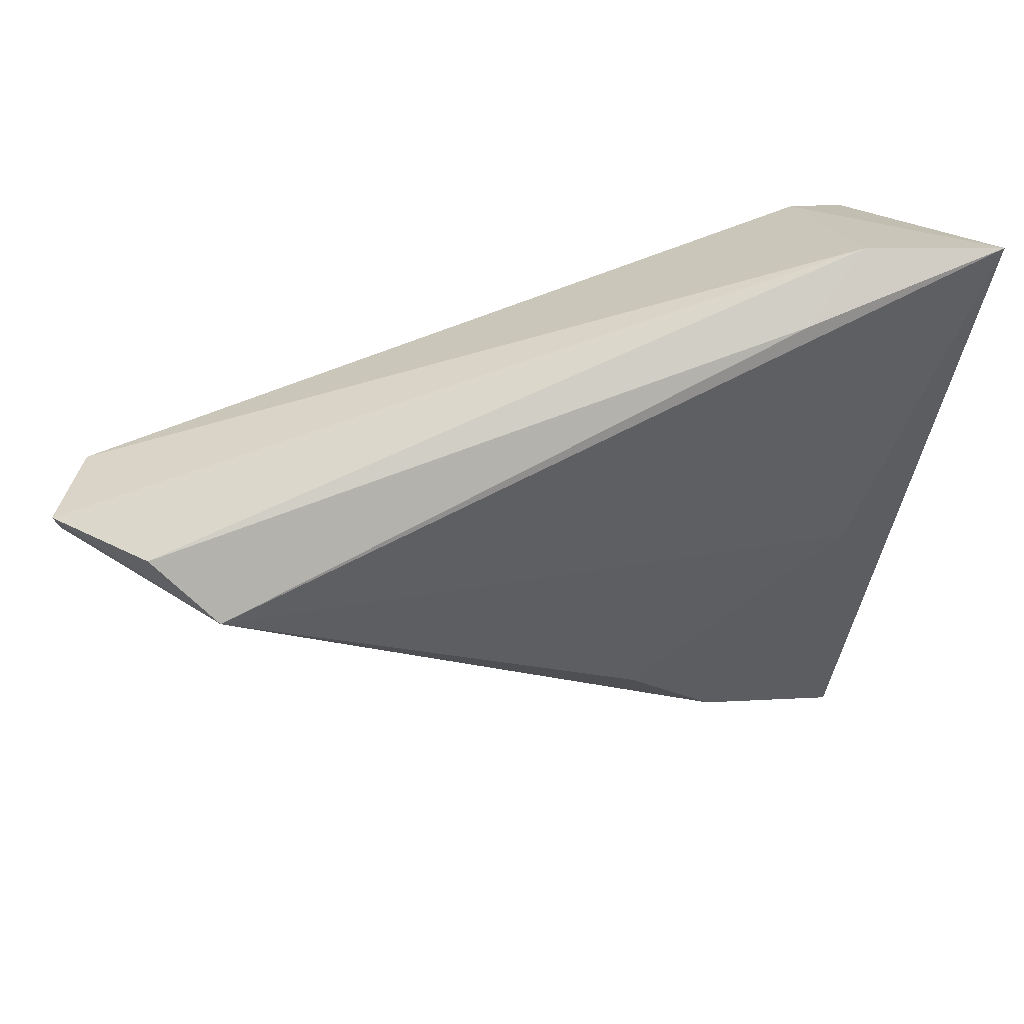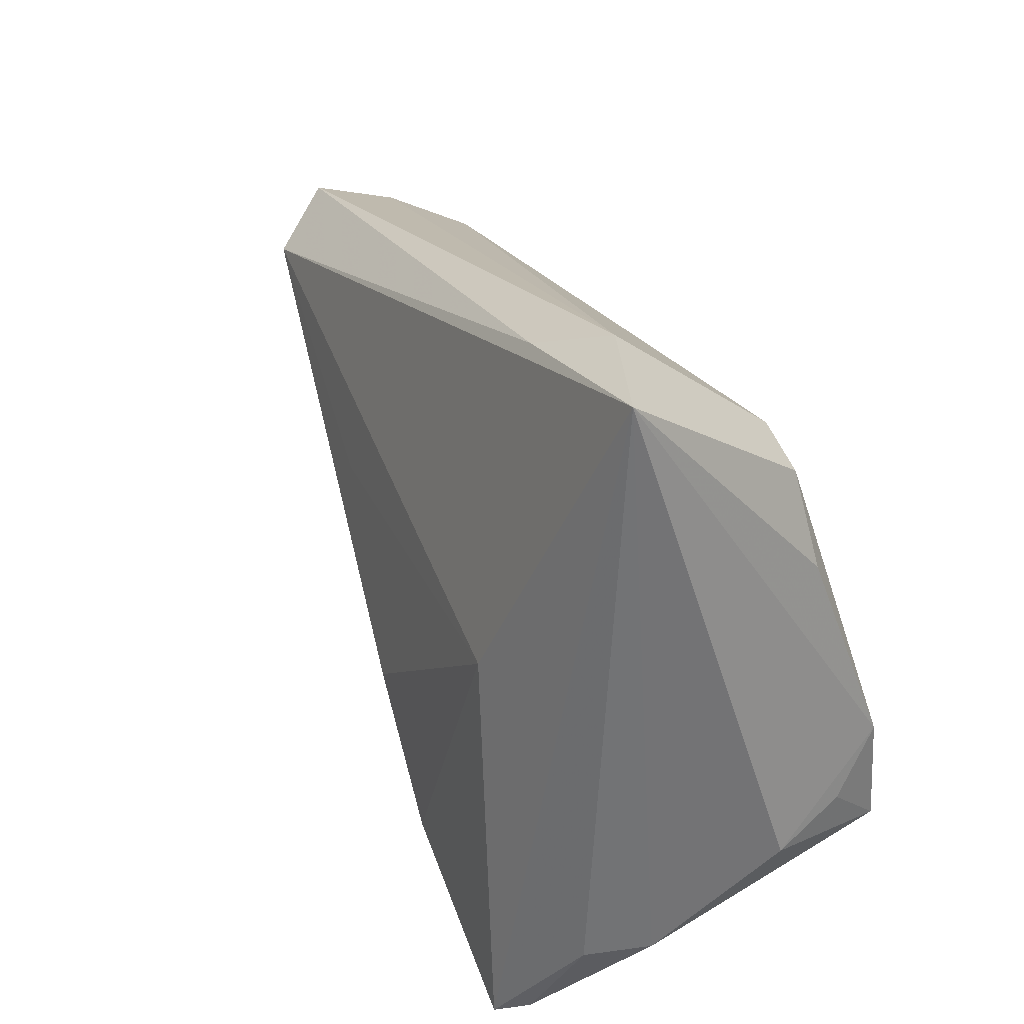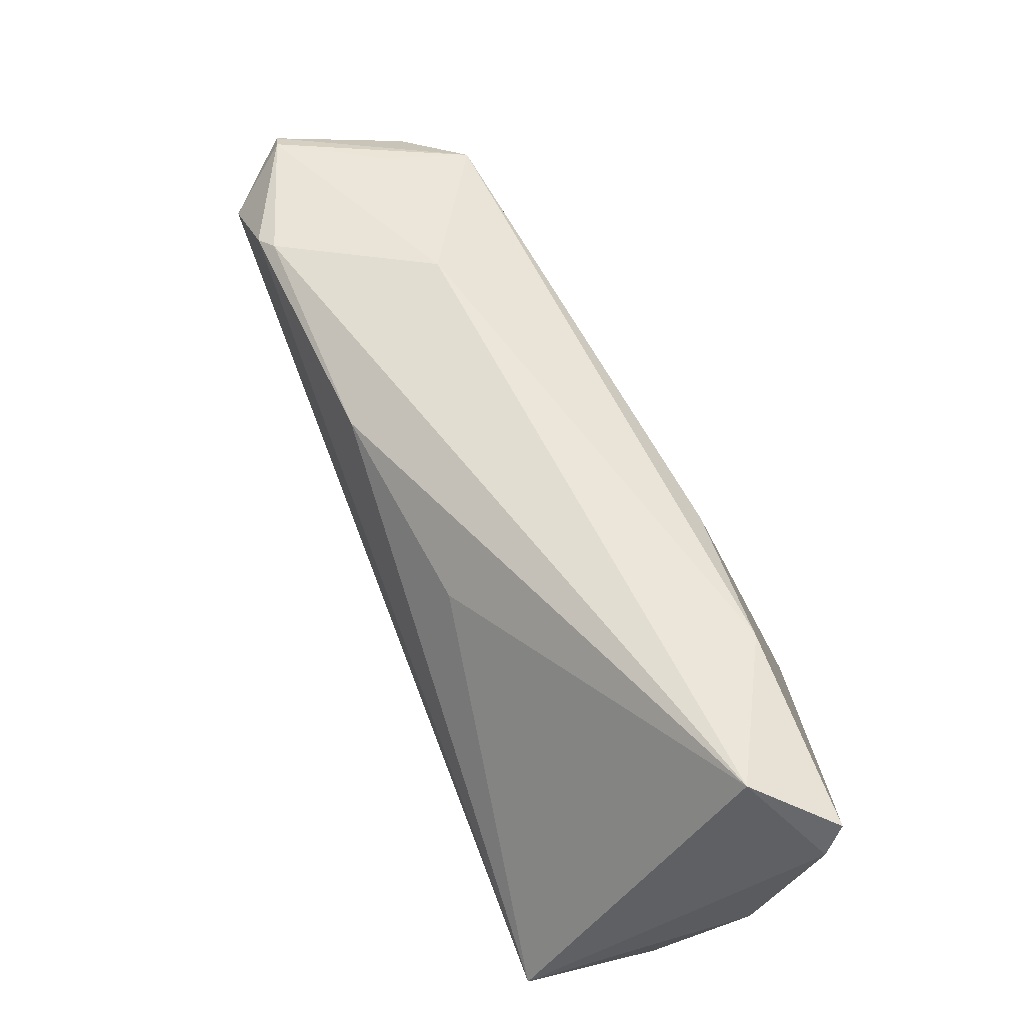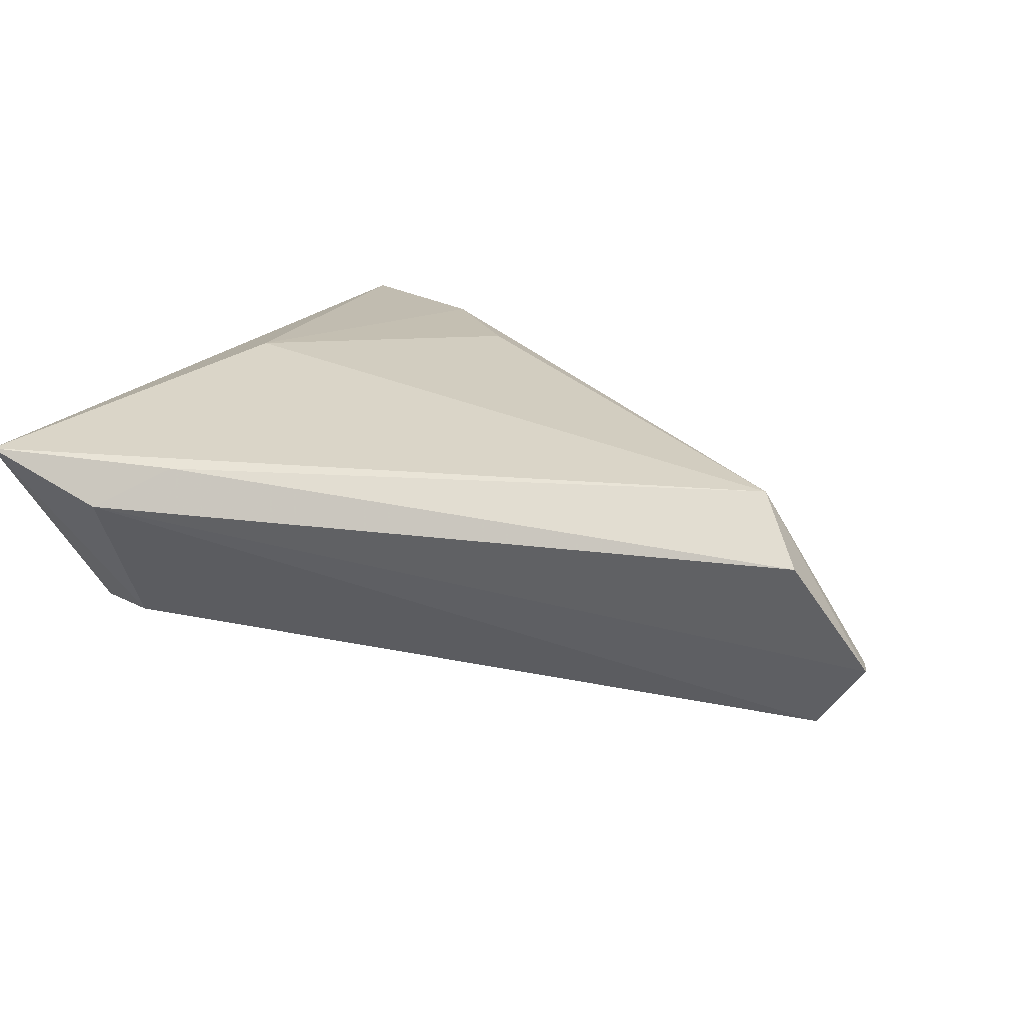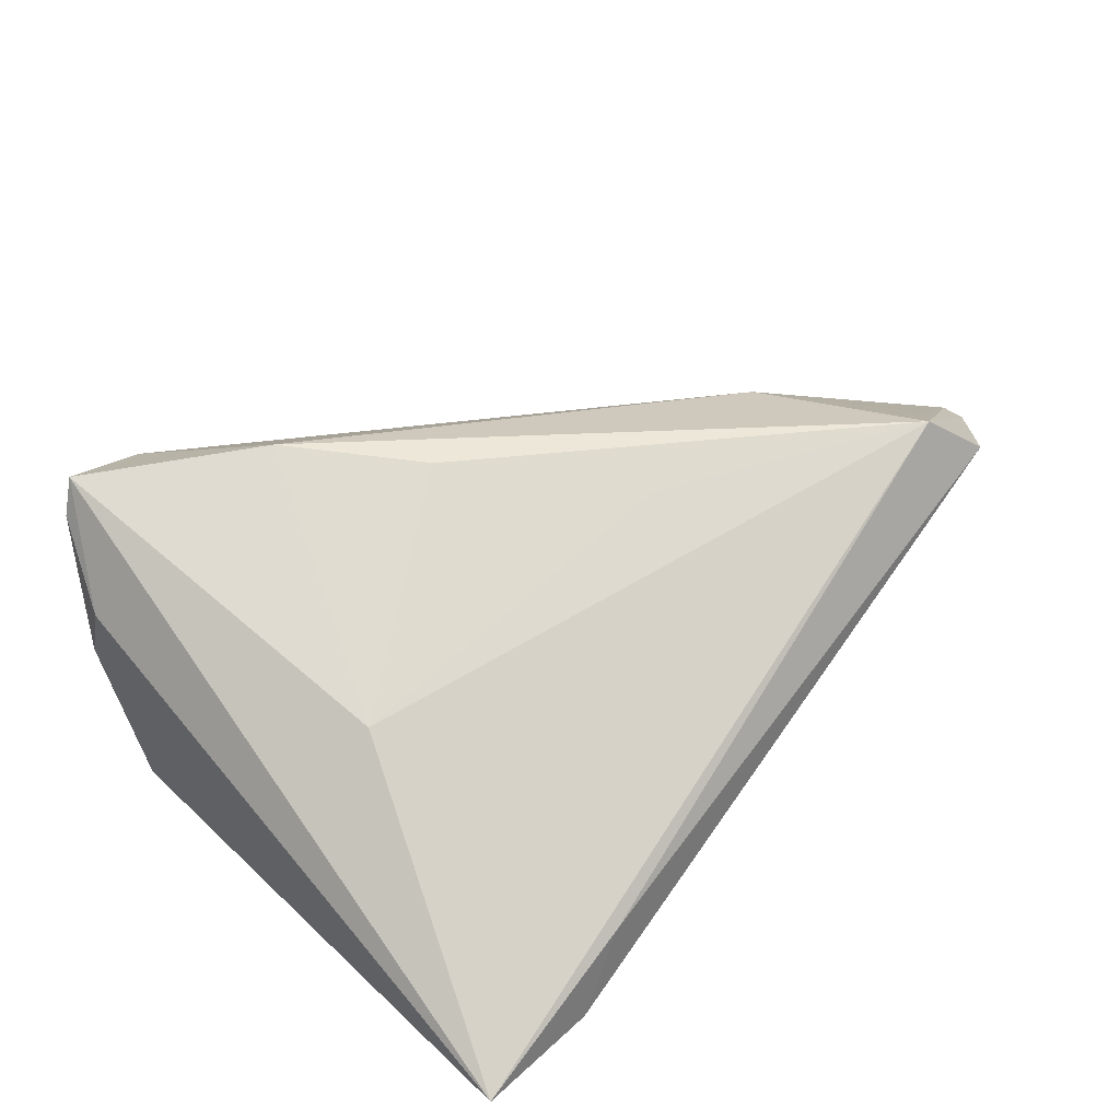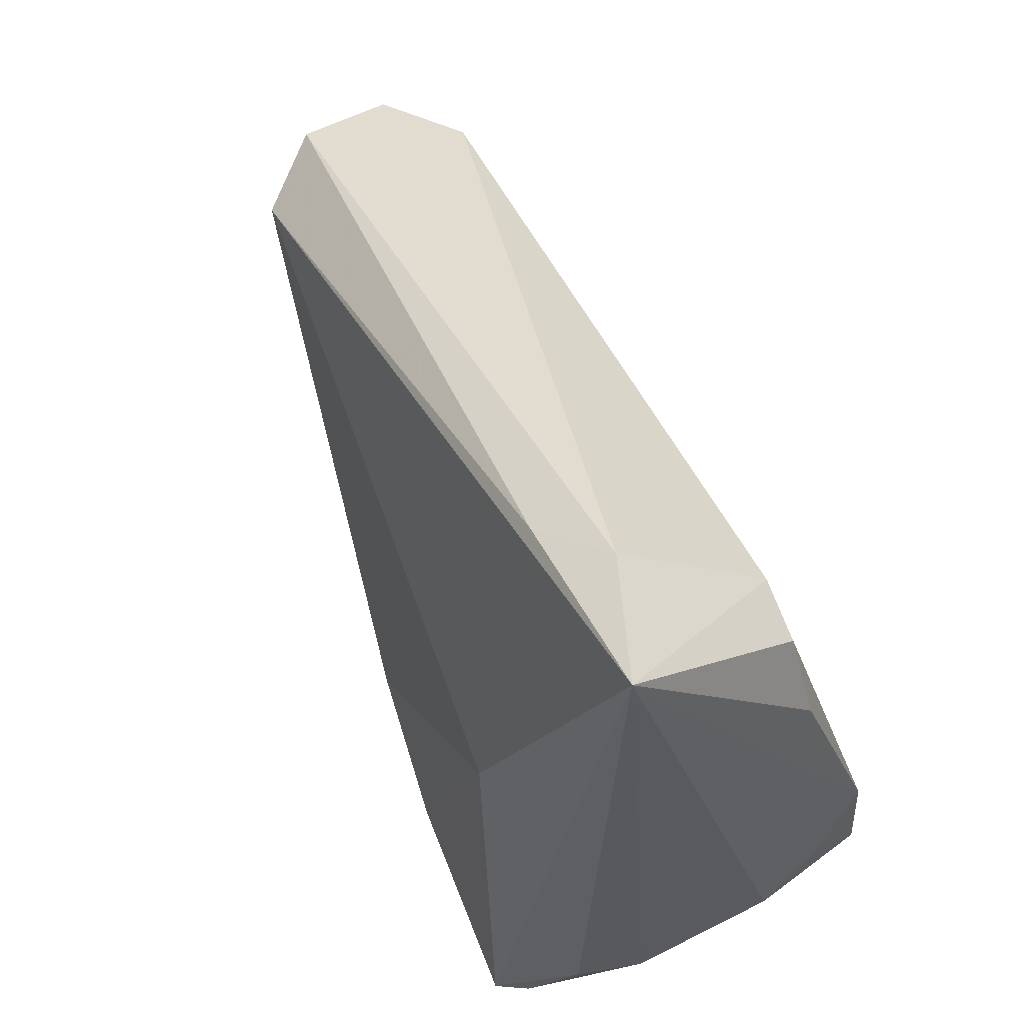
<metadata>
{"format":"obj","ext":"obj","renderer":"f3d","projection":"perspective","resolution":1024,"background":"white","views":[{"elev":58.3,"azim":-23.8,"up":"+Y"},{"elev":29.5,"azim":63.1,"up":"+Y"},{"elev":-76.1,"azim":-64.2,"up":"+Y"},{"elev":16.6,"azim":-159.0,"up":"+Z"},{"elev":70.2,"azim":134.5,"up":"+Z"},{"elev":51.7,"azim":63.1,"up":"+Y"}]}
</metadata>
<code>
v 0.03558 -0.0343 0.005492
v -0.05869 0.004876 -0.01625
v -0.02364 0.002628 0.01632
v -0.01221 -0.02118 -0.0112
v 0.03402 0.02332 -0.01094
v -0.05726 0.00308 -0.0145
v -0.06232 0.01507 -0.01863
v -0.06815 0.0157 -0.009958
v 0.02769 -0.04484 0.01717
v 0.03714 -0.01141 -0.02221
v 0.01629 0.03558 0.01162
v 0.03692 0.01246 -0.0127
v 0.02454 -0.04685 0.02038
v 0.0157 -0.04661 0.01269
v -0.061 0.02505 0.004166
v -0.05582 0.01938 0.01169
v 0.03598 -0.02476 -0.02384
v -0.06035 0.01628 0.001973
v 0.0384 -0.01868 -0.01687
v 0.02719 0.02584 -0.01145
v -0.0688 0.01837 -0.009961
v 0.02099 0.0004909 0.02038
v -0.006933 -0.01758 0.01998
v 0.03325 -0.03449 0.01317
v -0.04657 -0.0009548 0.003507
v 0.004779 -0.03265 0.02038
v 0.02554 0.03931 0.006675
v -0.03469 -0.01121 -0.01383
v 0.04014 -0.0222 -0.008359
v 0.04014 0.03902 0.01284
f 24 30 13
f 30 20 27
f 8 16 21
f 13 30 22
f 30 16 22
f 1 17 29
f 29 30 1
f 30 24 1
f 21 16 15
f 15 27 21
f 5 20 30
f 30 12 5
f 10 30 29
f 10 12 30
f 10 5 12
f 20 5 10
f 17 1 9
f 9 24 13
f 9 1 24
f 30 27 11
f 27 15 11
f 11 16 30
f 11 15 16
f 14 9 13
f 17 9 14
f 29 17 19
f 19 10 29
f 17 10 19
f 3 22 16
f 16 23 3
f 3 23 22
f 26 14 13
f 13 22 26
f 22 23 26
f 26 23 16
f 28 17 4
f 4 14 28
f 17 14 4
f 7 10 17
f 20 10 7
f 21 27 7
f 7 27 20
f 7 8 21
f 25 26 16
f 14 26 25
f 2 17 28
f 2 7 17
f 8 7 2
f 16 8 18
f 18 25 16
f 8 25 18
f 28 14 6
f 6 2 28
f 14 25 6
f 6 25 8
f 8 2 6

</code>
